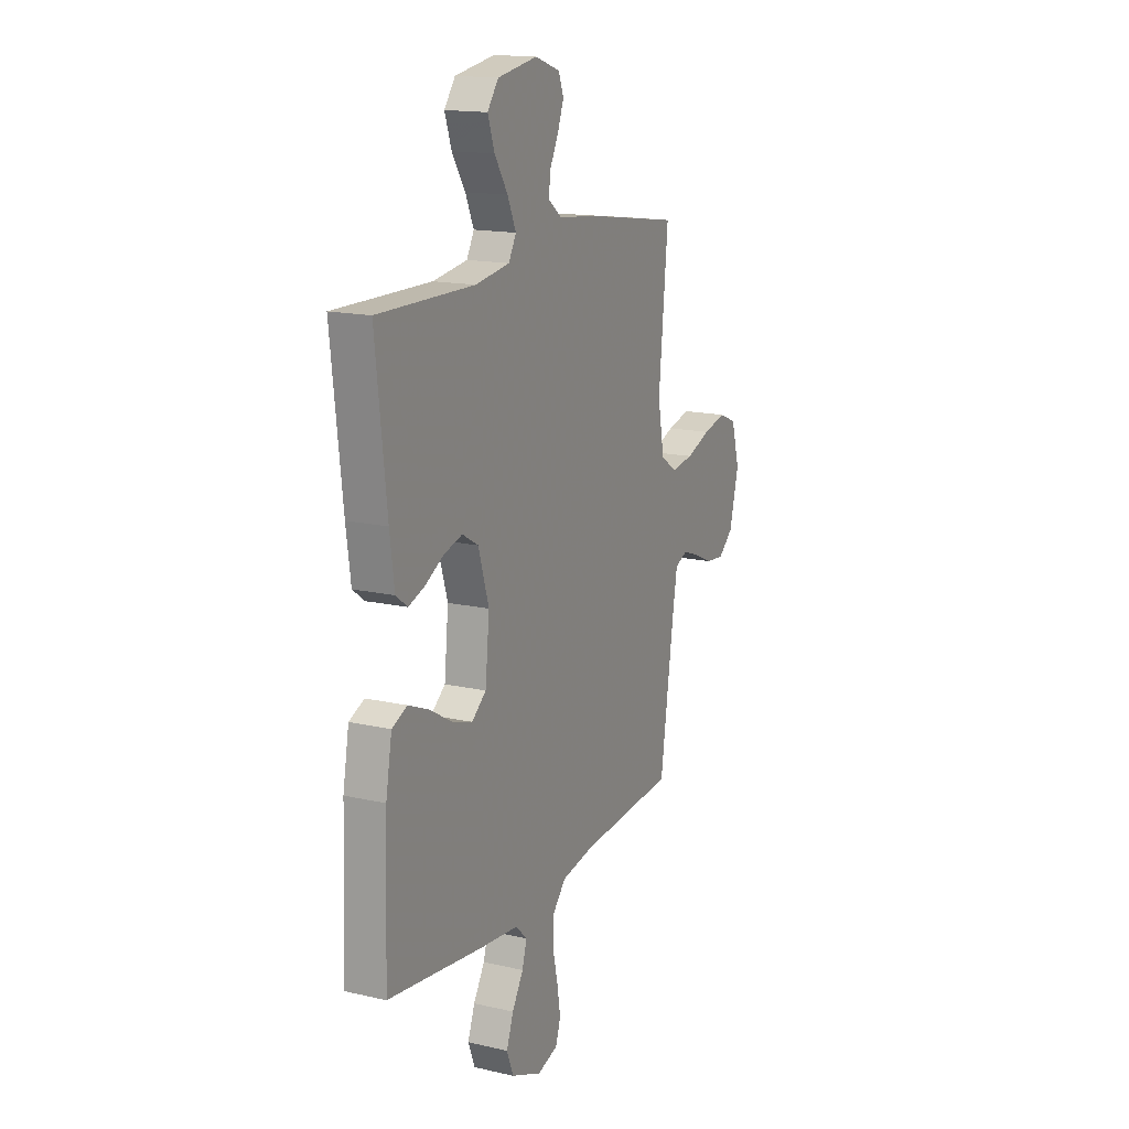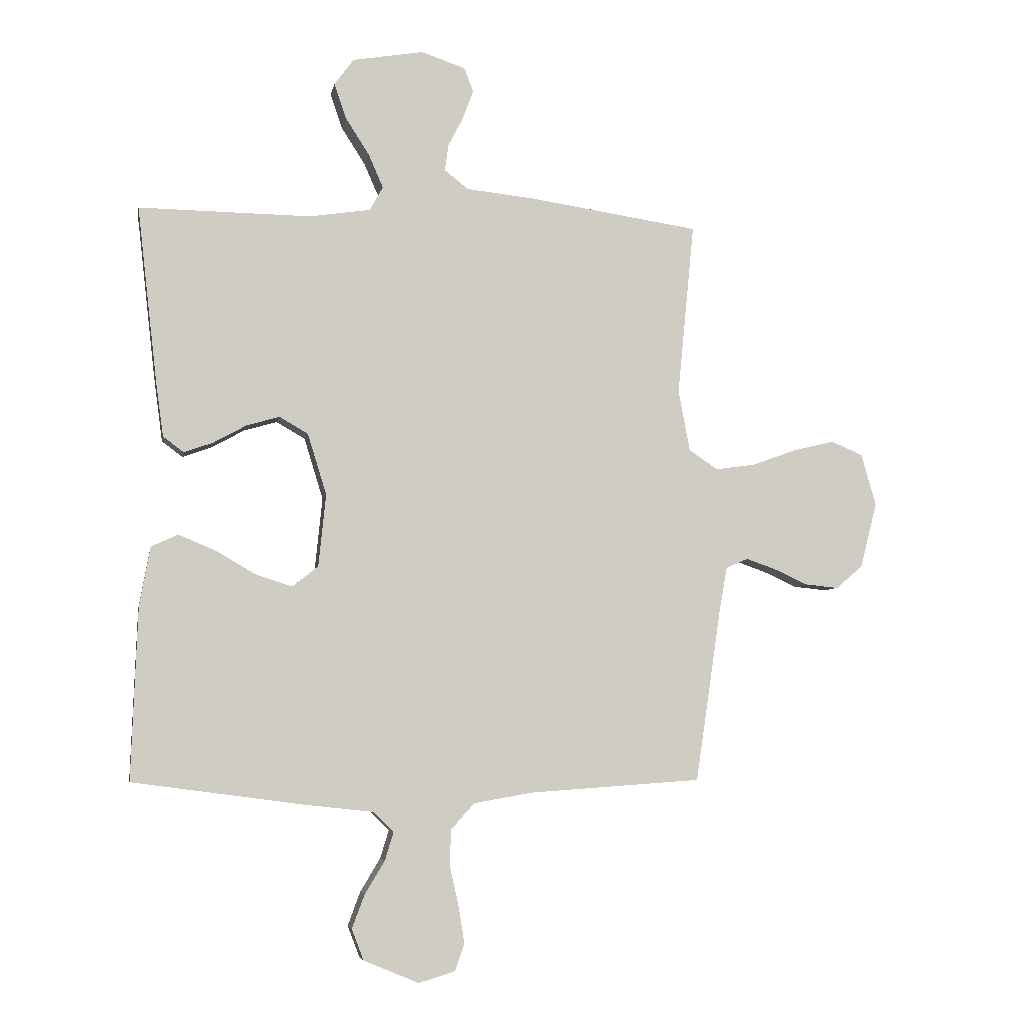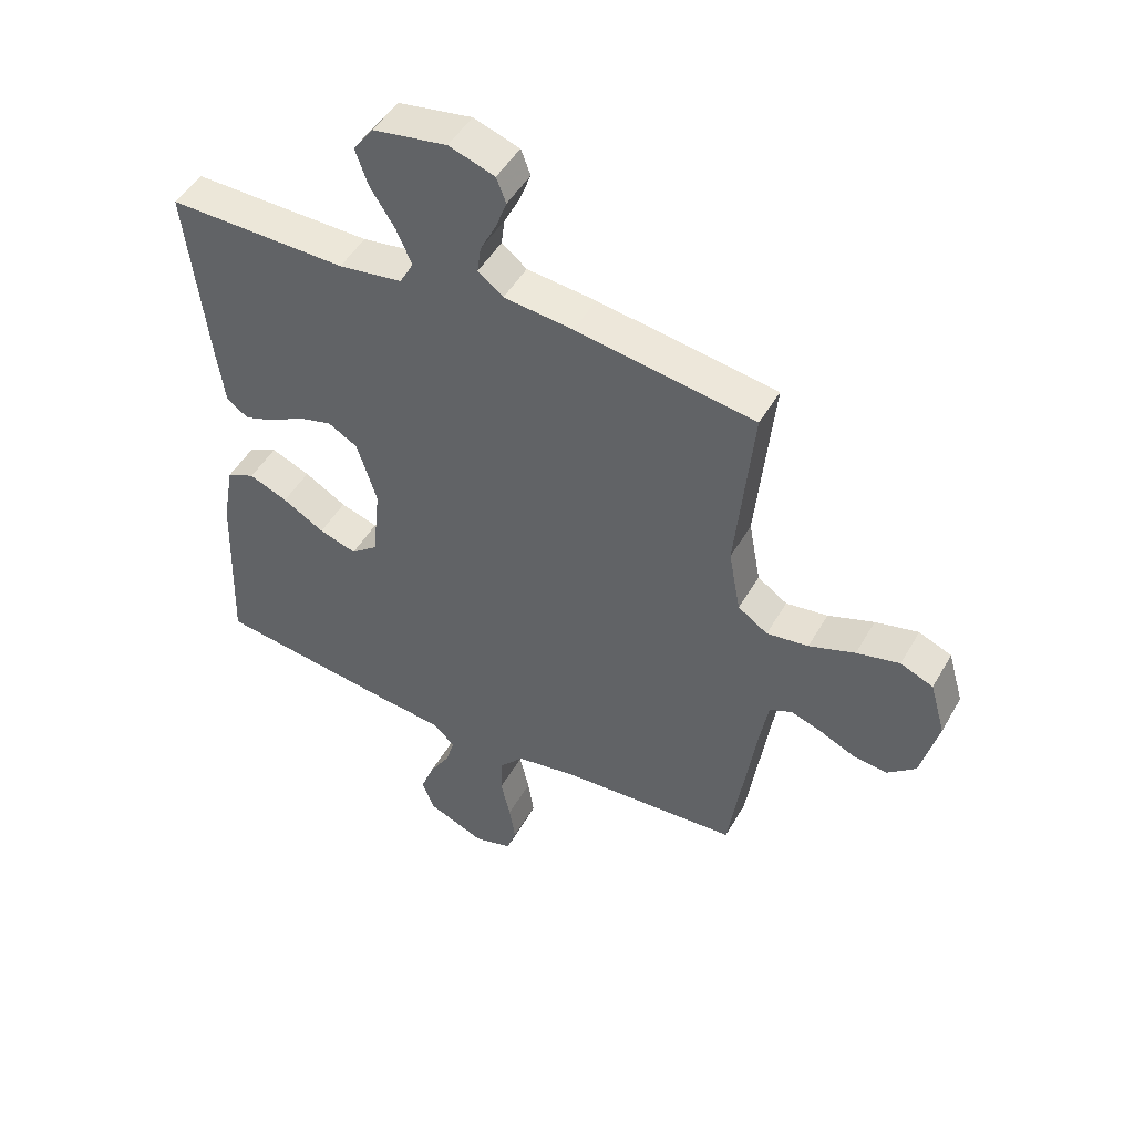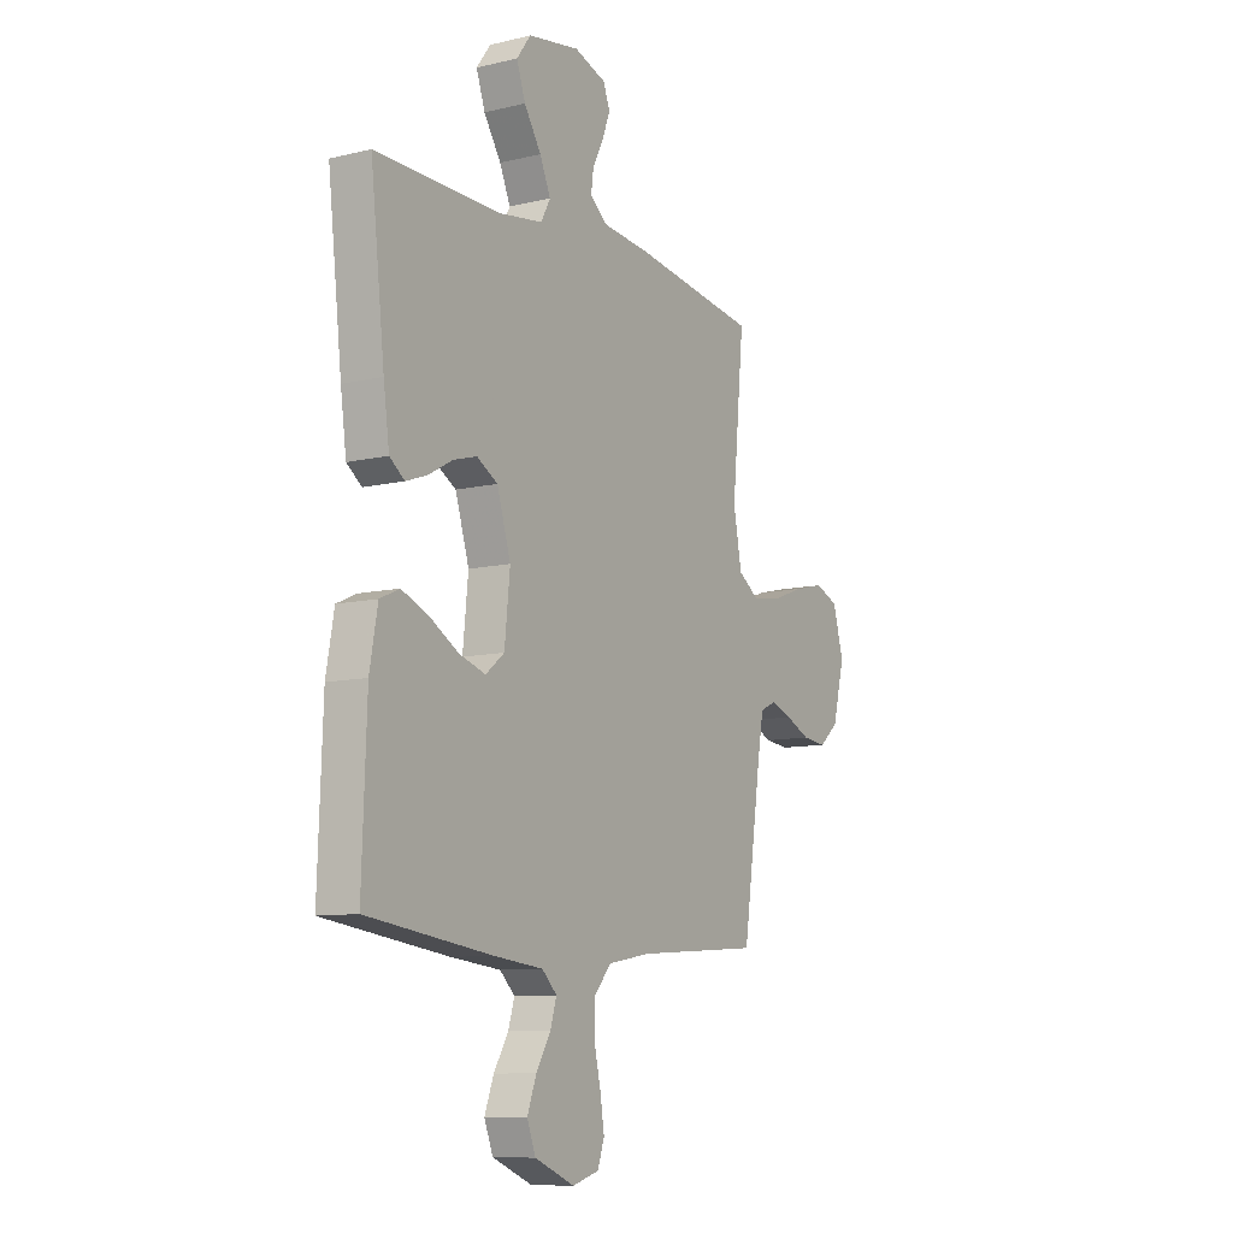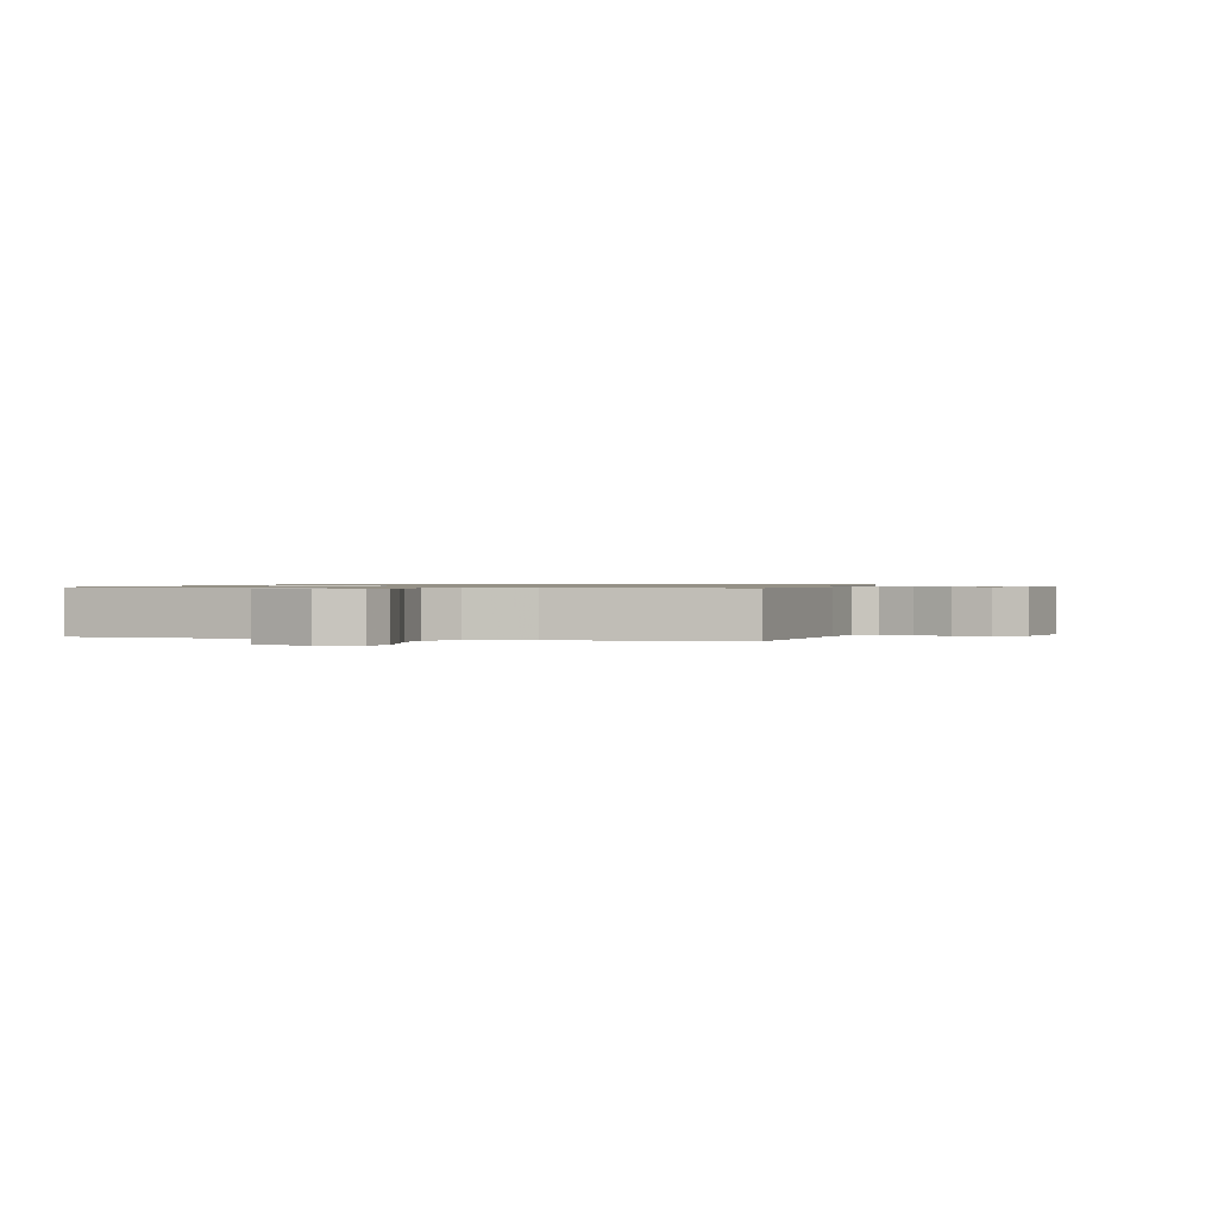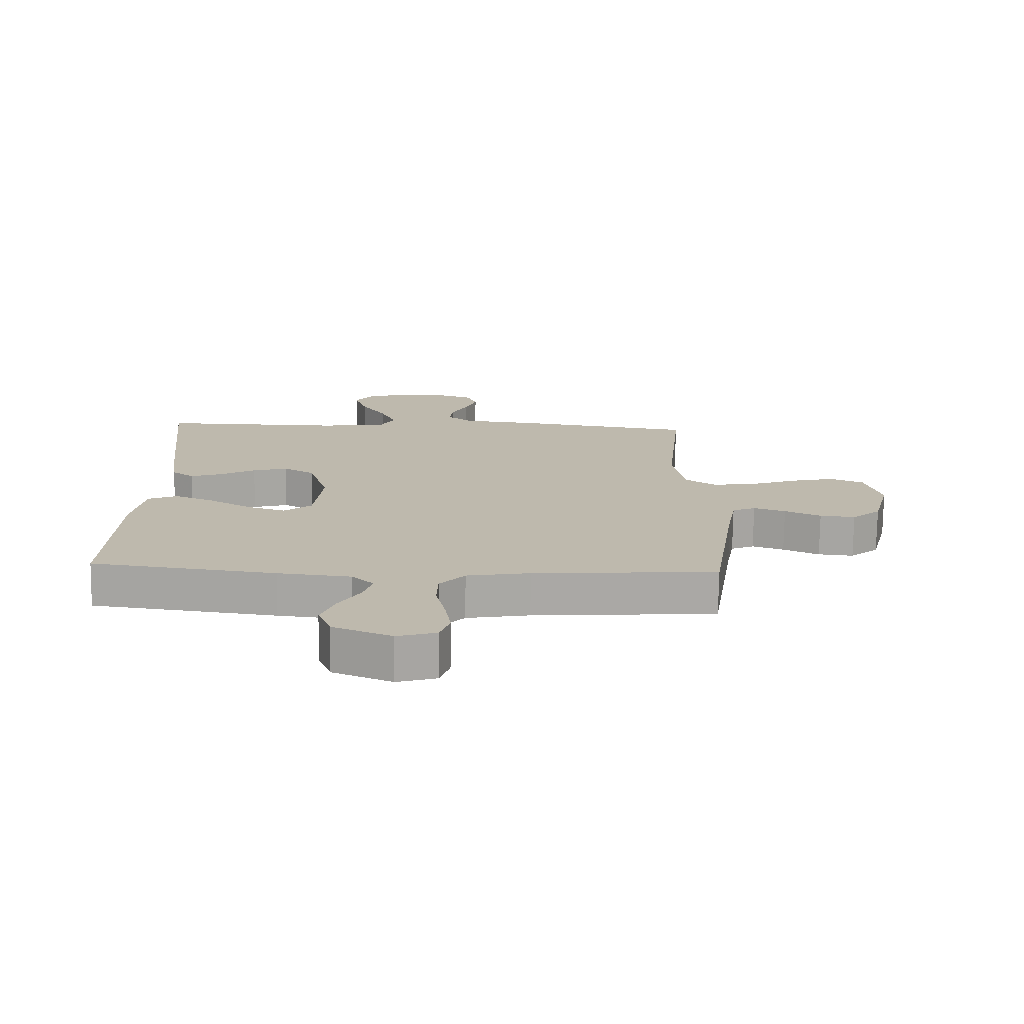
<metadata>
{"format":"obj","ext":"obj","renderer":"f3d","projection":"perspective","resolution":1024,"background":"white","views":[{"elev":15.8,"azim":115.5,"up":"+Z"},{"elev":-5.4,"azim":170.0,"up":"+Z"},{"elev":48.4,"azim":-151.3,"up":"+Z"},{"elev":-9.7,"azim":121.6,"up":"+Z"},{"elev":0.8,"azim":-165.8,"up":"+Y"},{"elev":-74.9,"azim":179.2,"up":"+Z"}]}
</metadata>
<code>
v -0.5 0.07 -0.5
v -0.544 0.07 -0.2
v -0.558 0.07 -0.12
v -0.596 0.07 -0.103
v -0.648 0.07 -0.121
v -0.707 0.07 -0.148
v -0.765 0.07 -0.154
v -0.812 0.07 -0.114
v -0.841 0.07 0
v -0.815 0.07 0.091
v -0.76 0.07 0.114
v -0.688 0.07 0.097
v -0.611 0.07 0.069
v -0.541 0.07 0.059
v -0.491 0.07 0.093
v -0.471 0.07 0.2
v -0.5 0.07 0.5
v -0.2 0.07 0.545
v -0.084 0.07 0.557
v -0.042 0.07 0.59
v -0.048 0.07 0.635
v -0.074 0.07 0.686
v -0.093 0.07 0.737
v -0.077 0.07 0.779
v 0 0.07 0.805
v 0.124 0.07 0.784
v 0.158 0.07 0.738
v 0.137 0.07 0.677
v 0.096 0.07 0.613
v 0.07 0.07 0.554
v 0.093 0.07 0.512
v 0.2 0.07 0.496
v 0.5 0.07 0.5
v 0.466 0.07 0.2
v 0.452 0.07 0.097
v 0.416 0.07 0.07
v 0.365 0.07 0.088
v 0.307 0.07 0.12
v 0.25 0.07 0.136
v 0.2 0.07 0.107
v 0.167 0.07 0
v 0.18 0.07 -0.126
v 0.225 0.07 -0.162
v 0.288 0.07 -0.142
v 0.358 0.07 -0.101
v 0.423 0.07 -0.074
v 0.47 0.07 -0.095
v 0.489 0.07 -0.2
v 0.5 0.07 -0.5
v 0.2 0.07 -0.54
v 0.081 0.07 -0.553
v 0.045 0.07 -0.588
v 0.06 0.07 -0.637
v 0.095 0.07 -0.695
v 0.117 0.07 -0.754
v 0.096 0.07 -0.808
v 0 0.07 -0.848
v -0.064 0.07 -0.829
v -0.08 0.07 -0.782
v -0.07 0.07 -0.718
v -0.054 0.07 -0.648
v -0.056 0.07 -0.585
v -0.097 0.07 -0.539
v -0.2 0.07 -0.521
v -0.5 0 -0.5
v -0.544 0 -0.2
v -0.558 0 -0.12
v -0.596 0 -0.103
v -0.648 0 -0.121
v -0.707 0 -0.148
v -0.765 0 -0.154
v -0.812 0 -0.114
v -0.841 0 0
v -0.815 0 0.091
v -0.76 0 0.114
v -0.688 0 0.097
v -0.611 0 0.069
v -0.541 0 0.059
v -0.491 0 0.093
v -0.471 0 0.2
v -0.5 0 0.5
v -0.2 0 0.545
v -0.084 0 0.557
v -0.042 0 0.59
v -0.048 0 0.635
v -0.074 0 0.686
v -0.093 0 0.737
v -0.077 0 0.779
v 0 0 0.805
v 0.124 0 0.784
v 0.158 0 0.738
v 0.137 0 0.677
v 0.096 0 0.613
v 0.07 0 0.554
v 0.093 0 0.512
v 0.2 0 0.496
v 0.5 0 0.5
v 0.466 0 0.2
v 0.452 0 0.097
v 0.416 0 0.07
v 0.365 0 0.088
v 0.307 0 0.12
v 0.25 0 0.136
v 0.2 0 0.107
v 0.167 0 0
v 0.18 0 -0.126
v 0.225 0 -0.162
v 0.288 0 -0.142
v 0.358 0 -0.101
v 0.423 0 -0.074
v 0.47 0 -0.095
v 0.489 0 -0.2
v 0.5 0 -0.5
v 0.2 0 -0.54
v 0.081 0 -0.553
v 0.045 0 -0.588
v 0.06 0 -0.637
v 0.095 0 -0.695
v 0.117 0 -0.754
v 0.096 0 -0.808
v 0 0 -0.848
v -0.064 0 -0.829
v -0.08 0 -0.782
v -0.07 0 -0.718
v -0.054 0 -0.648
v -0.056 0 -0.585
v -0.097 0 -0.539
v -0.2 0 -0.521
f 59 60 61
f 58 59 61
f 57 58 61
f 56 57 61
f 55 56 61
f 54 55 61
f 53 54 61
f 52 53 61 62
f 51 52 62 63
f 51 63 64
f 50 51 64
f 49 50 64
f 48 49 64
f 47 48 64
f 46 47 64
f 45 46 64
f 44 45 64
f 36 37 38
f 35 36 38
f 34 35 38
f 33 34 38
f 32 33 38
f 31 32 38 39
f 30 31 39 40
f 27 28 29
f 26 27 29
f 25 26 29
f 24 25 29
f 23 24 29
f 22 23 29
f 21 22 29
f 20 21 29 30
f 30 40 41
f 20 30 41
f 19 20 41
f 19 41 42
f 18 19 42
f 17 18 42
f 16 17 42
f 11 12 13
f 10 11 13
f 9 10 13
f 8 9 13
f 7 8 13
f 6 7 13
f 5 6 13
f 4 5 13 14
f 3 4 14 15
f 64 1 2
f 64 2 3 15
f 43 44 64
f 42 43 64
f 16 42 64
f 15 16 64
f 125 124 123
f 125 123 122
f 125 122 121
f 125 121 120
f 125 120 119
f 125 119 118
f 125 118 117
f 126 125 117 116
f 127 126 116 115
f 128 127 115
f 128 115 114
f 128 114 113
f 128 113 112
f 128 112 111
f 128 111 110
f 128 110 109
f 128 109 108
f 102 101 100
f 102 100 99
f 102 99 98
f 102 98 97
f 102 97 96
f 103 102 96 95
f 104 103 95 94
f 93 92 91
f 93 91 90
f 93 90 89
f 93 89 88
f 93 88 87
f 93 87 86
f 93 86 85
f 94 93 85 84
f 105 104 94
f 105 94 84
f 105 84 83
f 106 105 83
f 106 83 82
f 106 82 81
f 106 81 80
f 77 76 75
f 77 75 74
f 77 74 73
f 77 73 72
f 77 72 71
f 77 71 70
f 77 70 69
f 78 77 69 68
f 79 78 68 67
f 66 65 128
f 79 67 66 128
f 128 108 107
f 128 107 106
f 128 106 80
f 128 80 79
f 1 65 66 2
f 2 66 67 3
f 3 67 68 4
f 4 68 69 5
f 5 69 70 6
f 6 70 71 7
f 7 71 72 8
f 8 72 73 9
f 9 73 74 10
f 10 74 75 11
f 11 75 76 12
f 12 76 77 13
f 13 77 78 14
f 14 78 79 15
f 15 79 80 16
f 16 80 81 17
f 17 81 82 18
f 18 82 83 19
f 19 83 84 20
f 20 84 85 21
f 21 85 86 22
f 22 86 87 23
f 23 87 88 24
f 24 88 89 25
f 25 89 90 26
f 26 90 91 27
f 27 91 92 28
f 28 92 93 29
f 29 93 94 30
f 30 94 95 31
f 31 95 96 32
f 32 96 97 33
f 33 97 98 34
f 34 98 99 35
f 35 99 100 36
f 36 100 101 37
f 37 101 102 38
f 38 102 103 39
f 39 103 104 40
f 40 104 105 41
f 41 105 106 42
f 42 106 107 43
f 43 107 108 44
f 44 108 109 45
f 45 109 110 46
f 46 110 111 47
f 47 111 112 48
f 48 112 113 49
f 49 113 114 50
f 50 114 115 51
f 51 115 116 52
f 52 116 117 53
f 53 117 118 54
f 54 118 119 55
f 55 119 120 56
f 56 120 121 57
f 57 121 122 58
f 58 122 123 59
f 59 123 124 60
f 60 124 125 61
f 61 125 126 62
f 62 126 127 63
f 63 127 128 64
f 64 128 65 1

</code>
